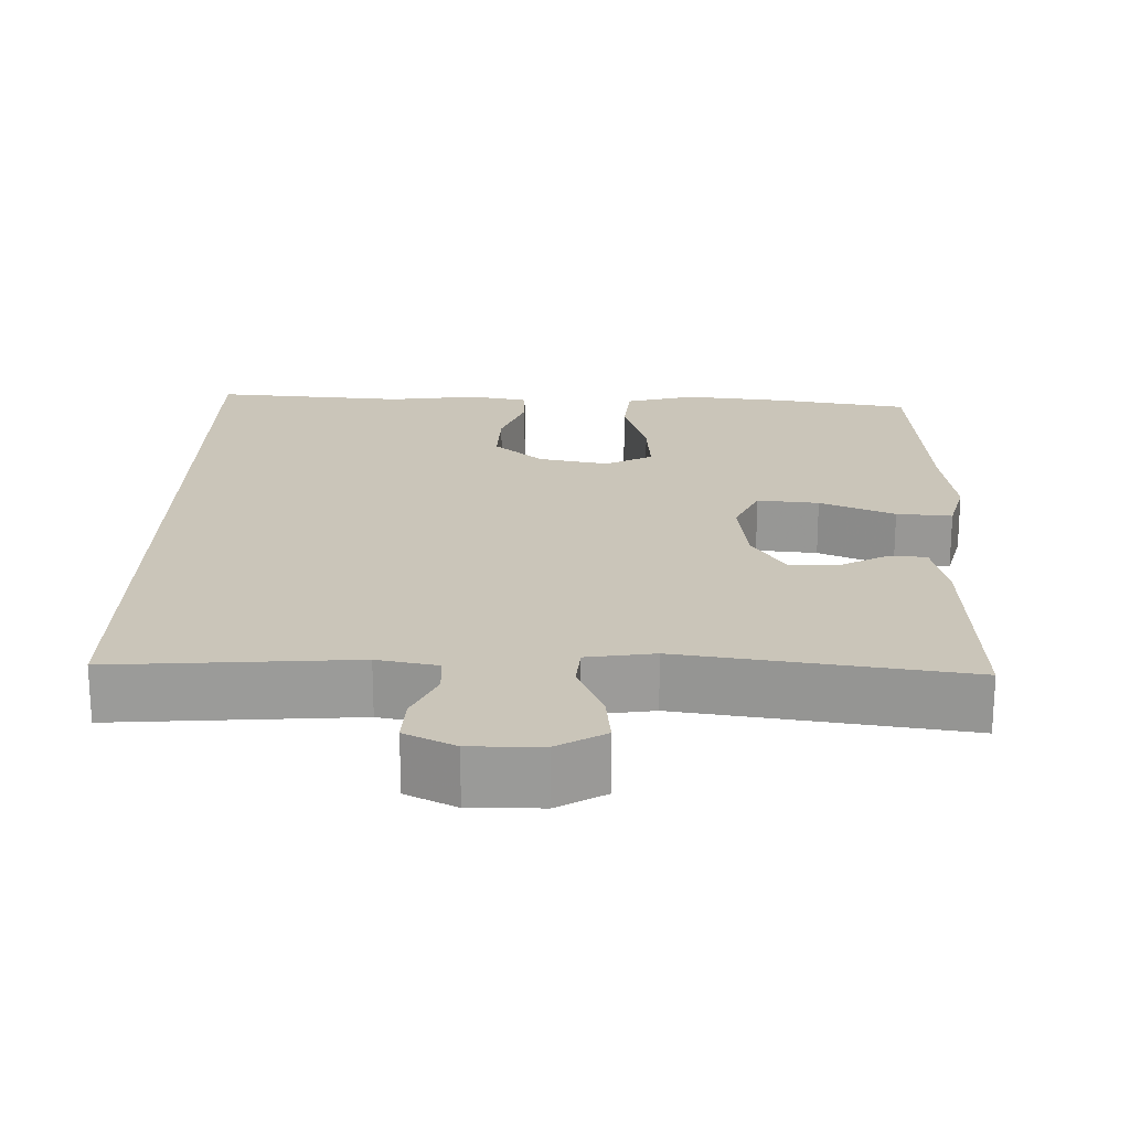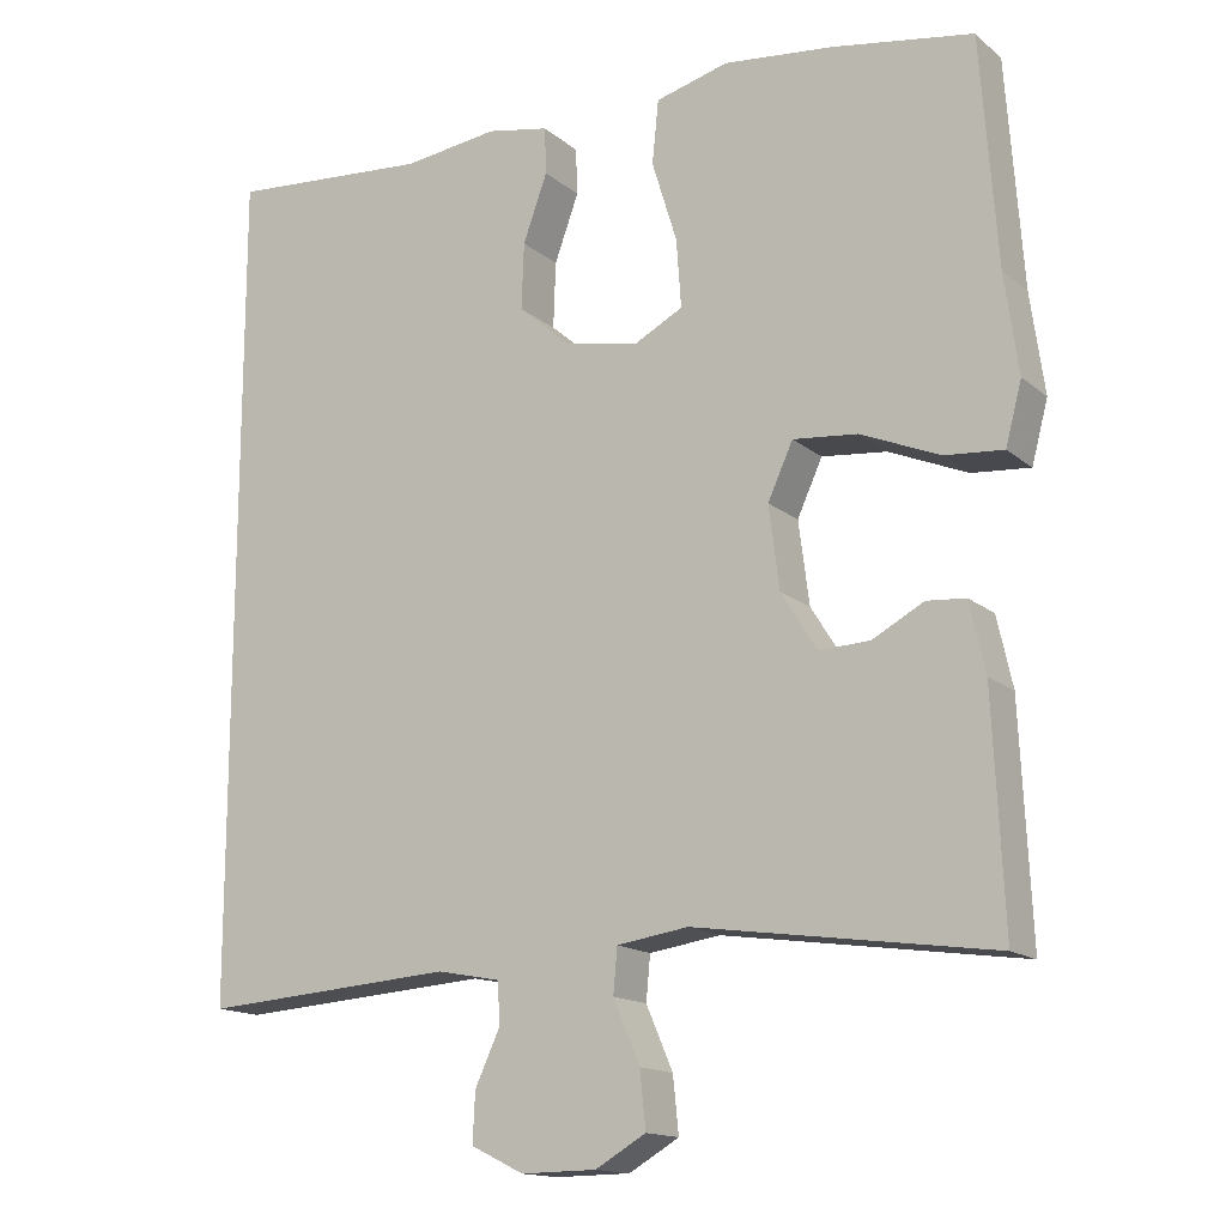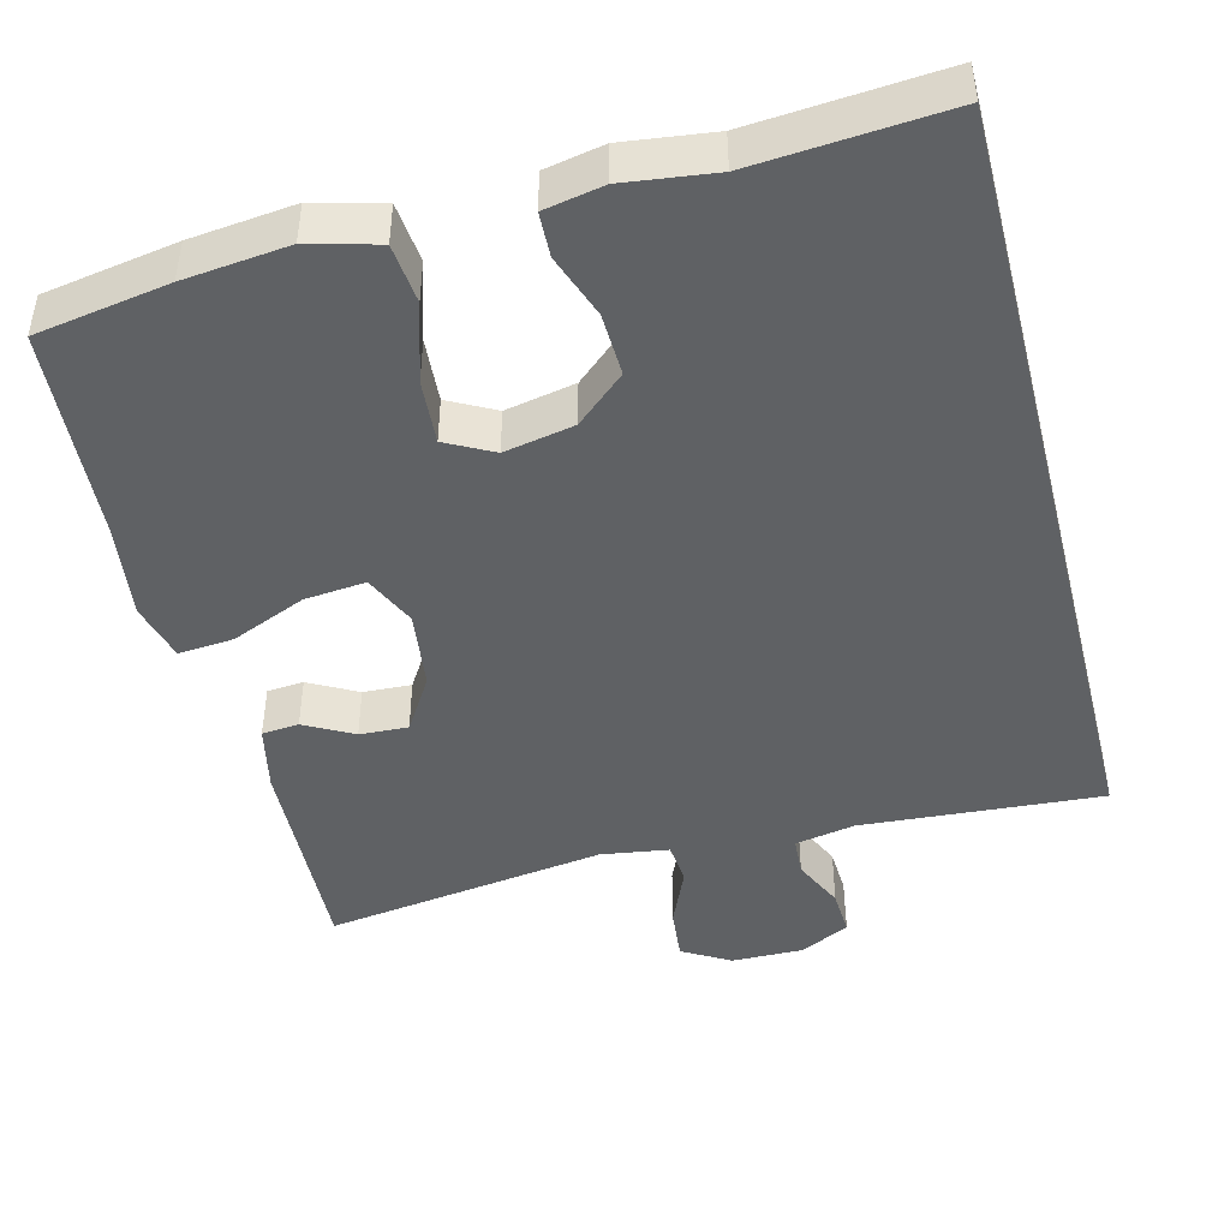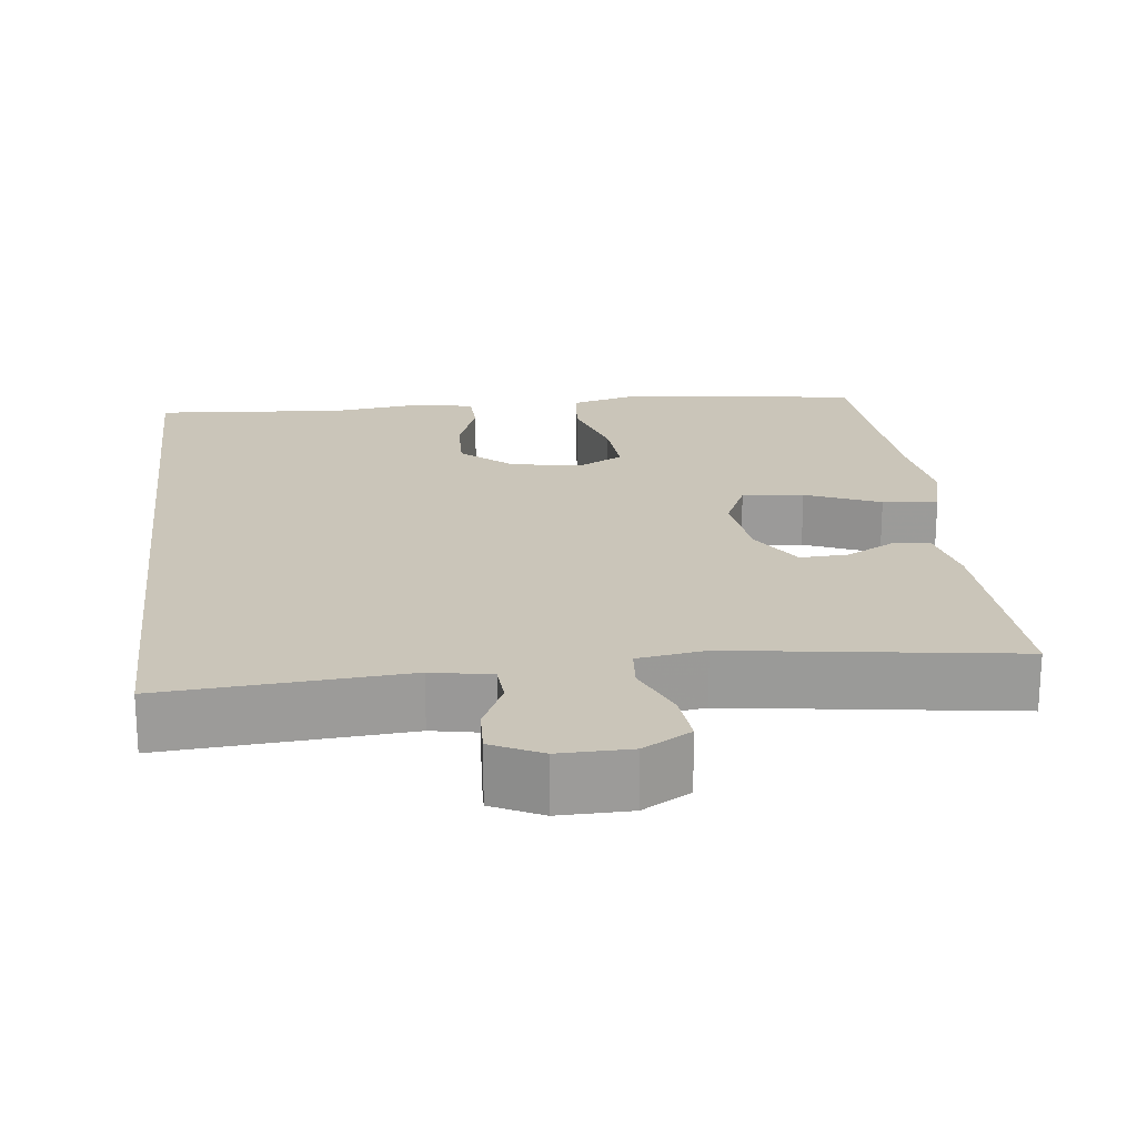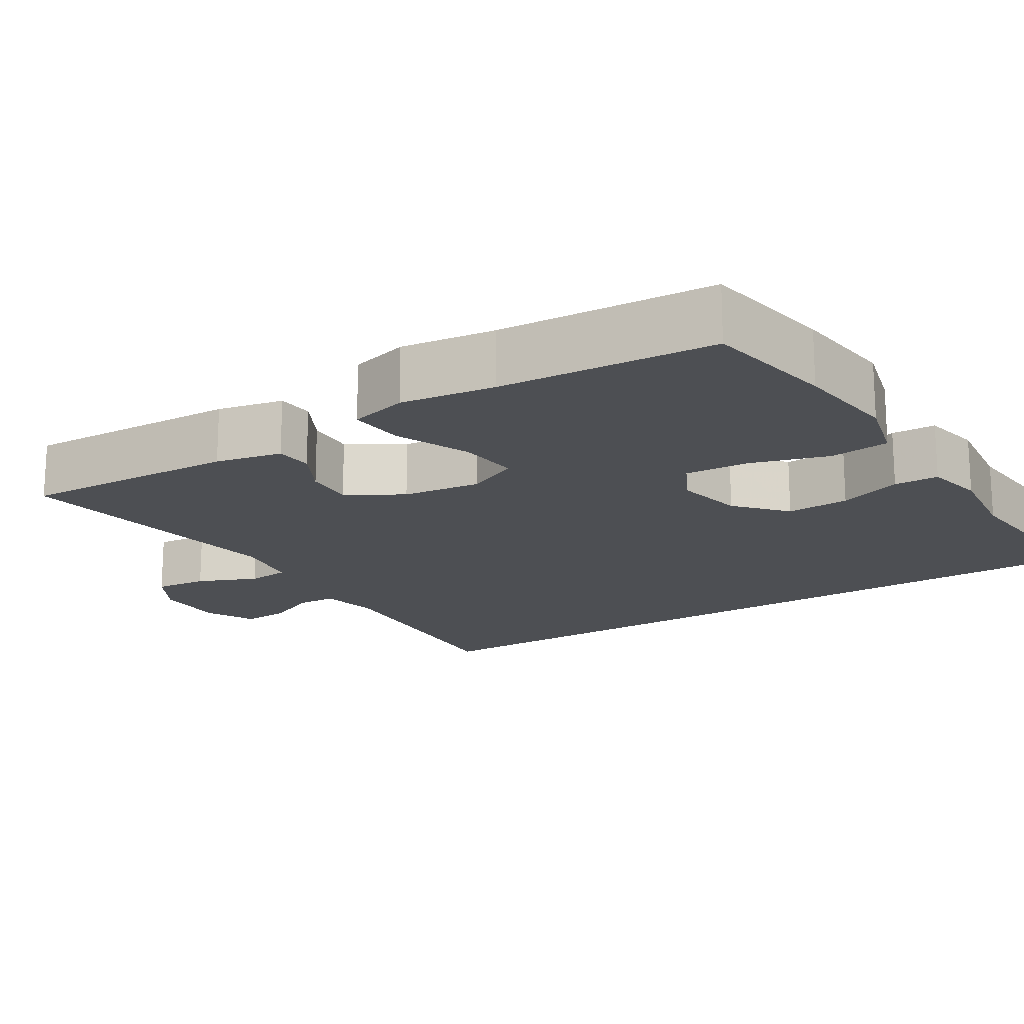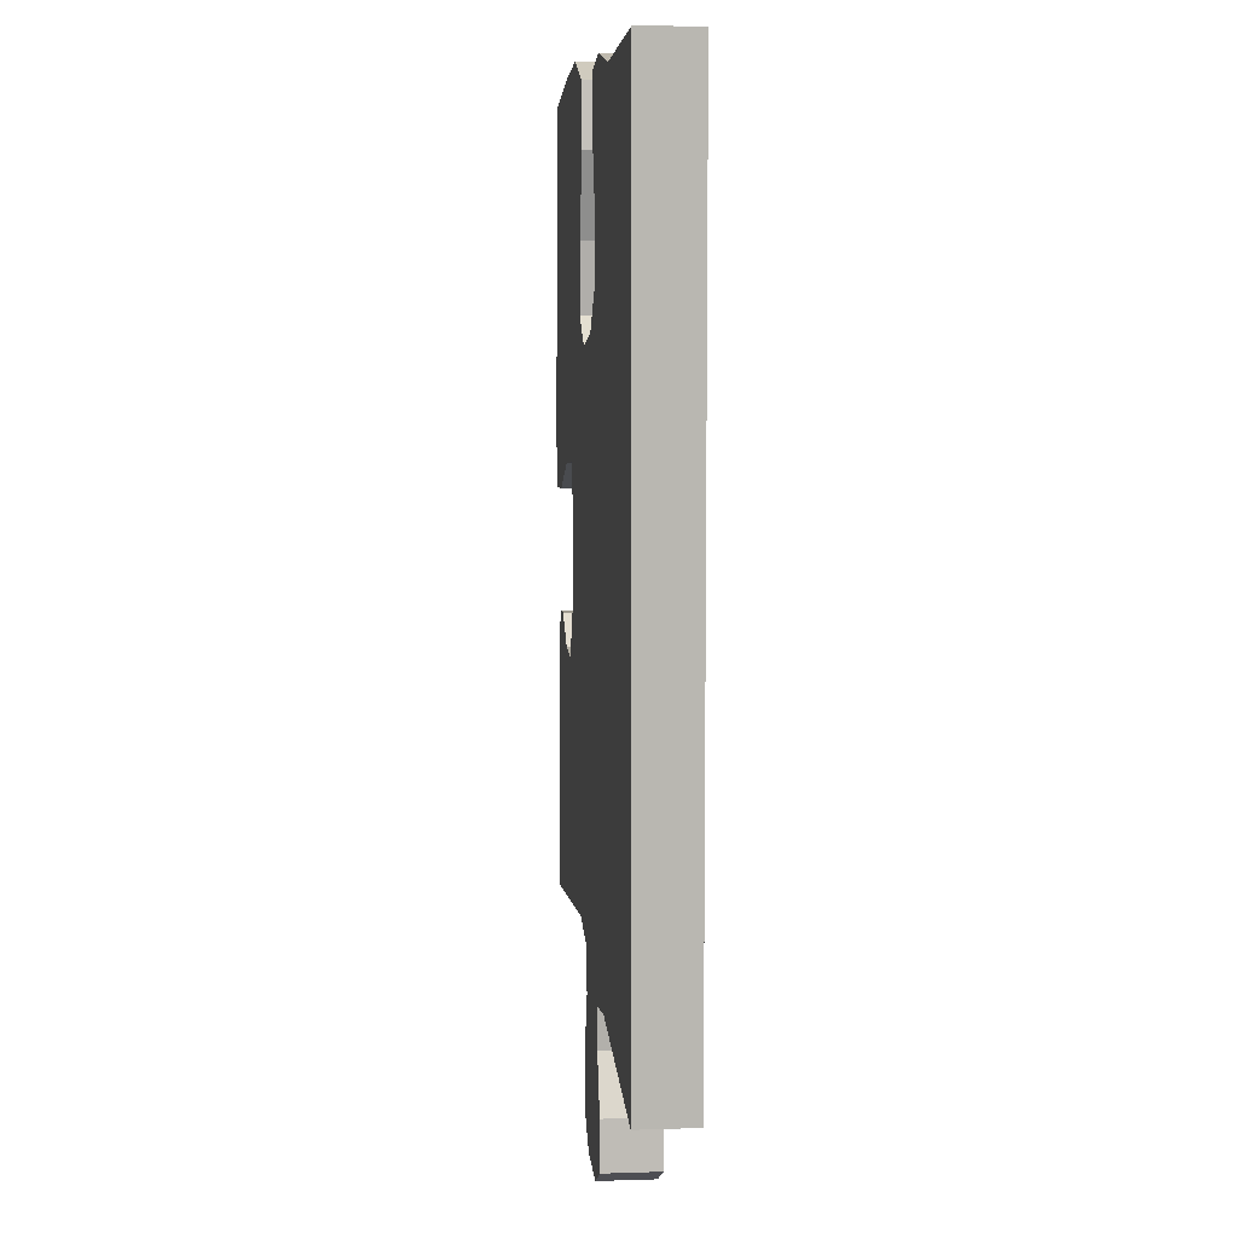
<metadata>
{"format":"obj","ext":"obj","renderer":"f3d","projection":"perspective","resolution":1024,"background":"white","views":[{"elev":20.7,"azim":-178.7,"up":"+Y"},{"elev":-15.1,"azim":-148.8,"up":"+Z"},{"elev":-45.4,"azim":14.3,"up":"+Y"},{"elev":20.6,"azim":173.2,"up":"+Y"},{"elev":-17.6,"azim":-57.6,"up":"+Y"},{"elev":8.5,"azim":84.9,"up":"+Z"}]}
</metadata>
<code>
v 0.5 0.07 -0.494
v 0.187 0.07 -0.472
v 0.109 0.07 -0.487
v 0.106 0.07 -0.538
v 0.137 0.07 -0.605
v 0.14 0.07 -0.666
v 0.075 0.07 -0.698
v -0.018 0.07 -0.697
v -0.08 0.07 -0.661
v -0.073 0.07 -0.592
v -0.04 0.07 -0.515
v -0.045 0.07 -0.46
v -0.133 0.07 -0.447
v -0.5 0.07 -0.5
v -0.487 0.07 -0.218
v -0.468 0.07 -0.132
v -0.42 0.07 -0.128
v -0.357 0.07 -0.162
v -0.294 0.07 -0.165
v -0.25 0.07 -0.094
v -0.237 0.07 0.008
v -0.268 0.07 0.076
v -0.348 0.07 0.068
v -0.445 0.07 0.027
v -0.517 0.07 0.021
v -0.537 0.07 0.097
v -0.52 0.07 0.22
v -0.5 0.07 0.5
v -0.327 0.07 0.529
v -0.191 0.07 0.544
v -0.101 0.07 0.52
v -0.093 0.07 0.442
v -0.124 0.07 0.341
v -0.13 0.07 0.257
v -0.069 0.07 0.225
v 0.022 0.07 0.243
v 0.086 0.07 0.299
v 0.083 0.07 0.381
v 0.053 0.07 0.464
v 0.055 0.07 0.522
v 0.132 0.07 0.537
v 0.25 0.07 0.522
v 0.5 0.07 0.542
v 0.5 0 -0.494
v 0.187 0 -0.472
v 0.109 0 -0.487
v 0.106 0 -0.538
v 0.137 0 -0.605
v 0.14 0 -0.666
v 0.075 0 -0.698
v -0.018 0 -0.697
v -0.08 0 -0.661
v -0.073 0 -0.592
v -0.04 0 -0.515
v -0.045 0 -0.46
v -0.133 0 -0.447
v -0.5 0 -0.5
v -0.487 0 -0.218
v -0.468 0 -0.132
v -0.42 0 -0.128
v -0.357 0 -0.162
v -0.294 0 -0.165
v -0.25 0 -0.094
v -0.237 0 0.008
v -0.268 0 0.076
v -0.348 0 0.068
v -0.445 0 0.027
v -0.517 0 0.021
v -0.537 0 0.097
v -0.52 0 0.22
v -0.5 0 0.5
v -0.327 0 0.529
v -0.191 0 0.544
v -0.101 0 0.52
v -0.093 0 0.442
v -0.124 0 0.341
v -0.13 0 0.257
v -0.069 0 0.225
v 0.022 0 0.243
v 0.086 0 0.299
v 0.083 0 0.381
v 0.053 0 0.464
v 0.055 0 0.522
v 0.132 0 0.537
v 0.25 0 0.522
v 0.5 0 0.542
f 42 43 1 2
f 41 42 2 3
f 38 39 40 41
f 37 38 41
f 37 41 3 4
f 36 37 4
f 35 36 4
f 34 35 4
f 30 31 32 33
f 30 33 34
f 27 28 29 30
f 27 30 34
f 23 24 25 26
f 22 23 26 27
f 15 16 17 18
f 13 14 15 18
f 12 13 18 19
f 8 9 10 11
f 8 11 12
f 7 8 12
f 4 5 6 7
f 4 7 12
f 22 27 34
f 21 22 34 4
f 20 21 4 12
f 12 19 20
f 45 44 86 85
f 46 45 85 84
f 84 83 82 81
f 84 81 80
f 47 46 84 80
f 47 80 79
f 47 79 78
f 47 78 77
f 76 75 74 73
f 77 76 73
f 73 72 71 70
f 77 73 70
f 69 68 67 66
f 70 69 66 65
f 61 60 59 58
f 61 58 57 56
f 62 61 56 55
f 54 53 52 51
f 55 54 51
f 55 51 50
f 50 49 48 47
f 55 50 47
f 77 70 65
f 47 77 65 64
f 55 47 64 63
f 63 62 55
f 1 44 45 2
f 2 45 46 3
f 3 46 47 4
f 4 47 48 5
f 5 48 49 6
f 6 49 50 7
f 7 50 51 8
f 8 51 52 9
f 9 52 53 10
f 10 53 54 11
f 11 54 55 12
f 12 55 56 13
f 13 56 57 14
f 14 57 58 15
f 15 58 59 16
f 16 59 60 17
f 17 60 61 18
f 18 61 62 19
f 19 62 63 20
f 20 63 64 21
f 21 64 65 22
f 22 65 66 23
f 23 66 67 24
f 24 67 68 25
f 25 68 69 26
f 26 69 70 27
f 27 70 71 28
f 28 71 72 29
f 29 72 73 30
f 30 73 74 31
f 31 74 75 32
f 32 75 76 33
f 33 76 77 34
f 34 77 78 35
f 35 78 79 36
f 36 79 80 37
f 37 80 81 38
f 38 81 82 39
f 39 82 83 40
f 40 83 84 41
f 41 84 85 42
f 42 85 86 43
f 43 86 44 1

</code>
